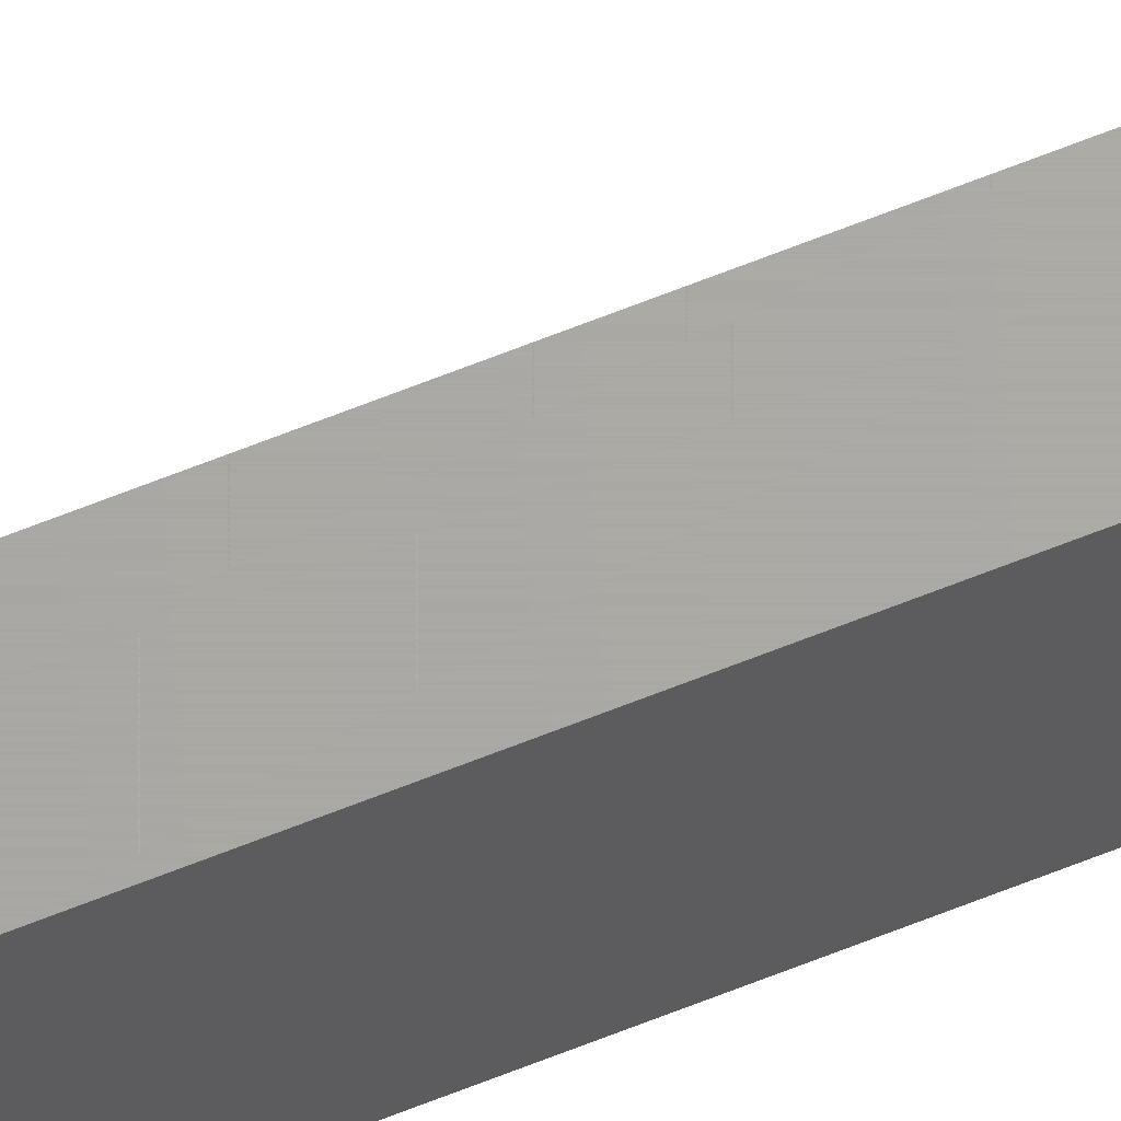
<metadata>
{"format":"stl","ext":"stl","renderer":"f3d","projection":"perspective","resolution":1024,"background":"white","views":[{"elev":66.0,"azim":-111.9,"up":"+Y"}]}
</metadata>
<code>
# stl→obj: 14 verts, 24 faces
v -0.07031 -0.01562 -0.25
v -0.06505 -0.01562 -0.25
v -0.07031 0 -0.25
v -0.06505 1.417e-17 -0.25
v -0.07031 6.939e-17 0.75
v -0.07812 6.896e-17 0.75
v -0.07031 -0.01562 0.75
v -0.07812 -0.01562 0.75
v -0.07812 0 -0.4922
v -0.06505 7.258e-19 -0.4922
v -0.06505 -0.01562 -0.4844
v -0.06505 -0.007812 -0.4922
v -0.07812 -0.01562 -0.4844
v -0.07812 -0.007812 -0.4922
f 1 2 3
f 3 2 4
f 5 6 7
f 7 6 8
f 5 3 6
f 3 9 6
f 3 4 9
f 4 10 9
f 4 2 10
f 10 2 11
f 10 11 12
f 8 1 7
f 8 13 1
f 13 2 1
f 13 11 2
f 5 7 3
f 3 7 1
f 8 6 13
f 13 6 9
f 13 9 14
f 9 10 14
f 14 10 12
f 13 14 11
f 11 14 12

</code>
